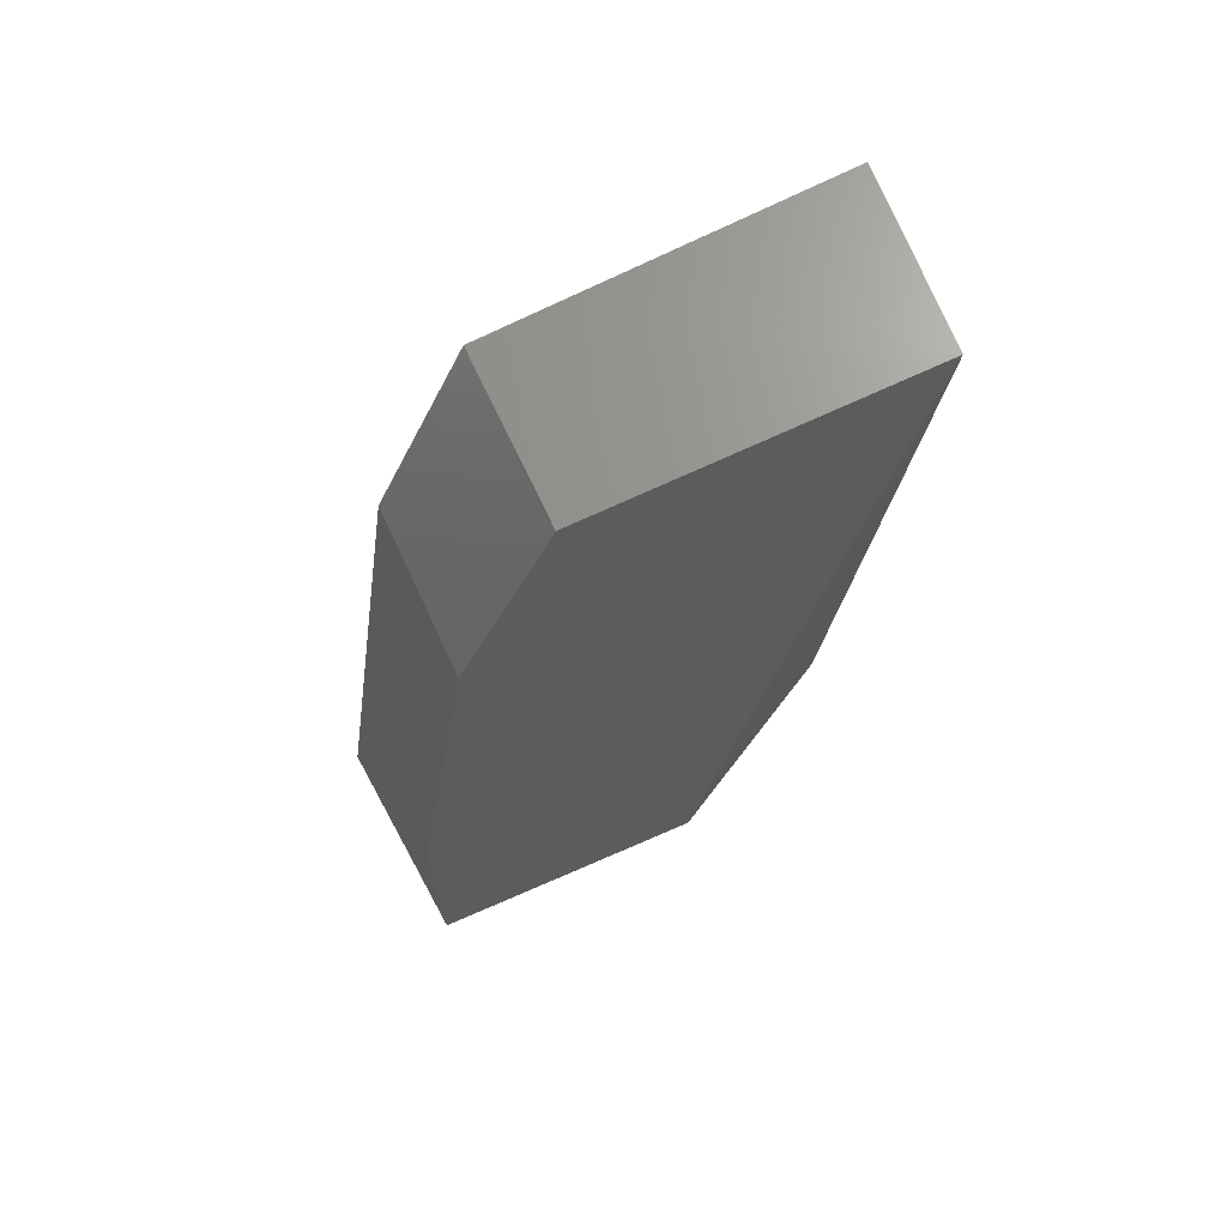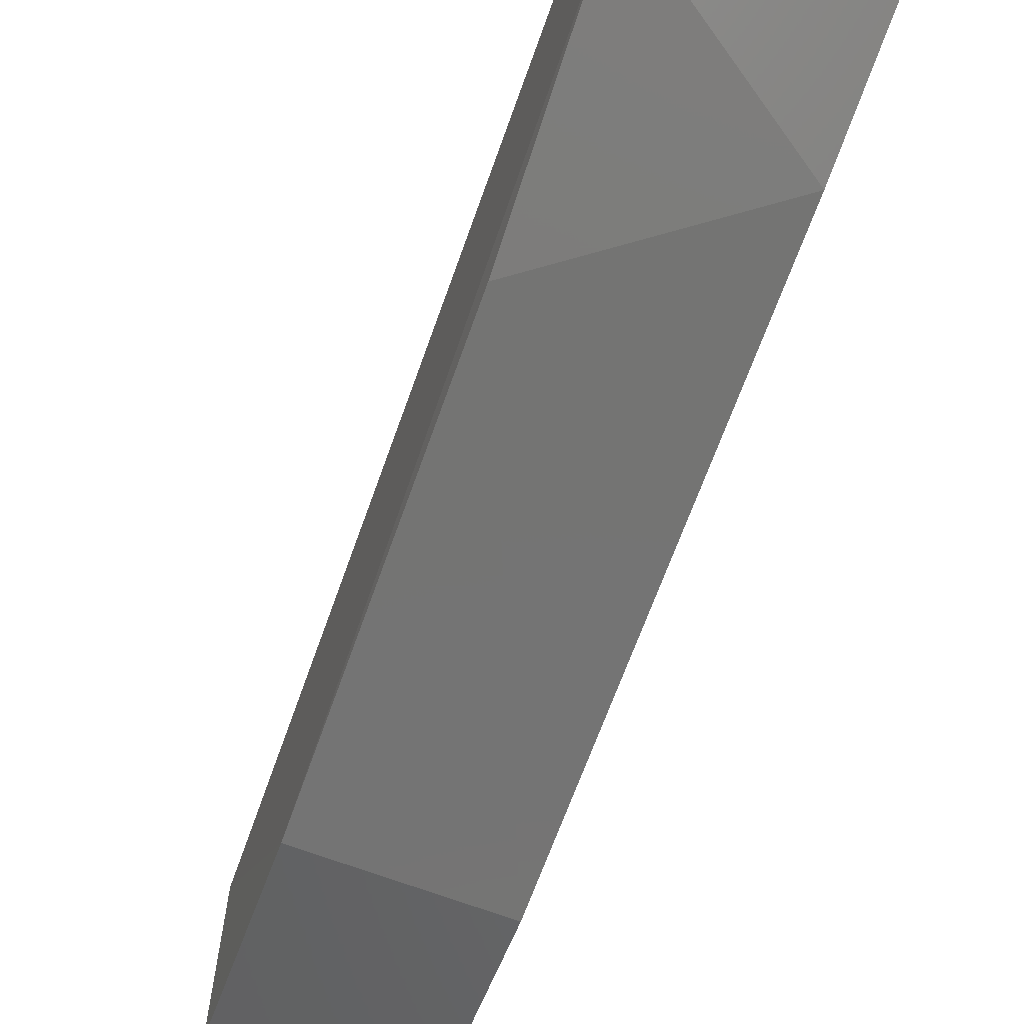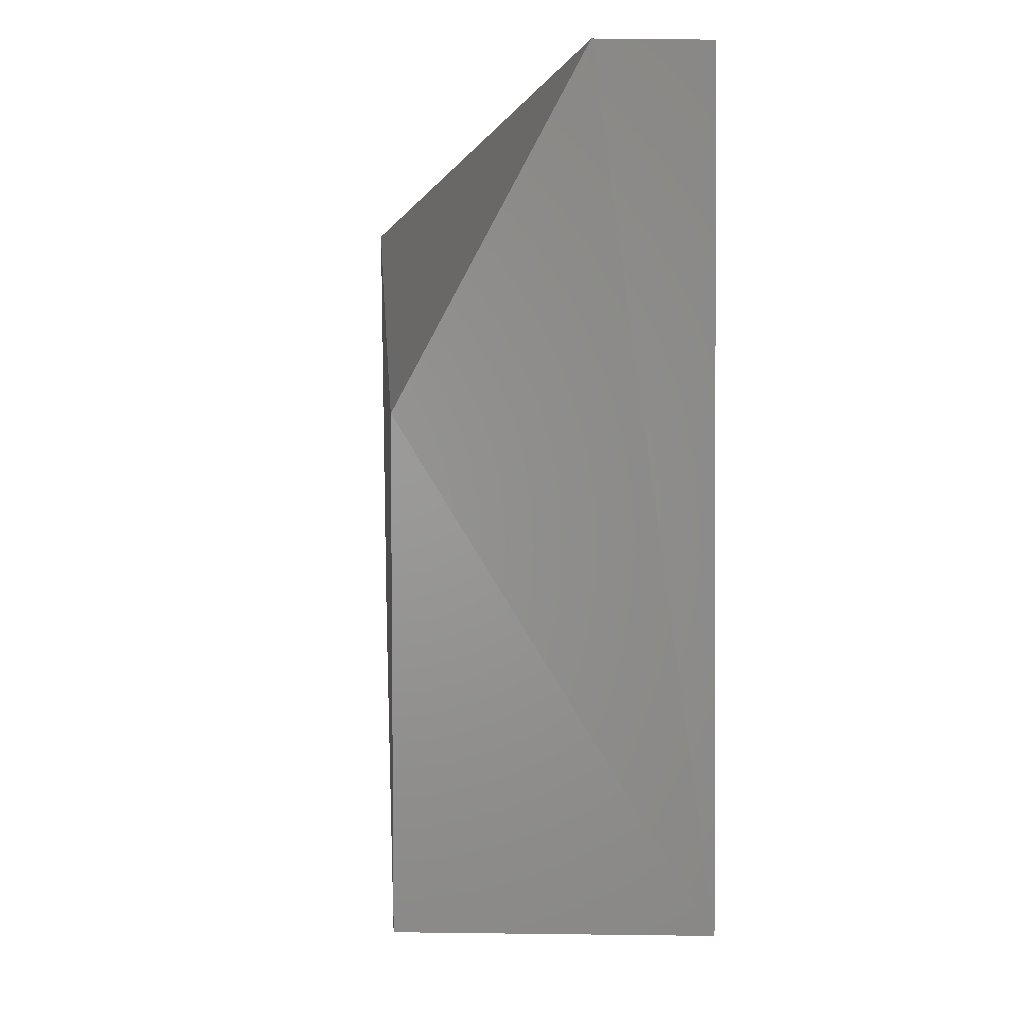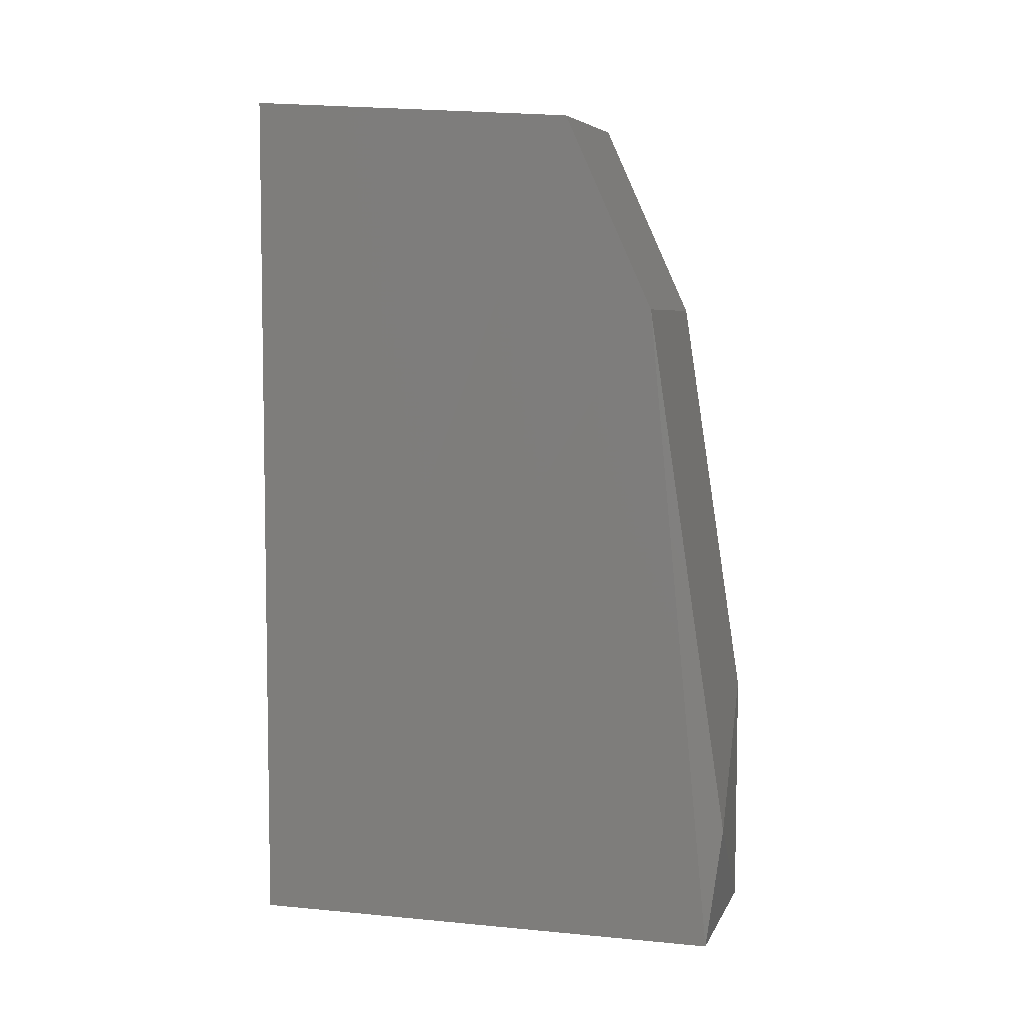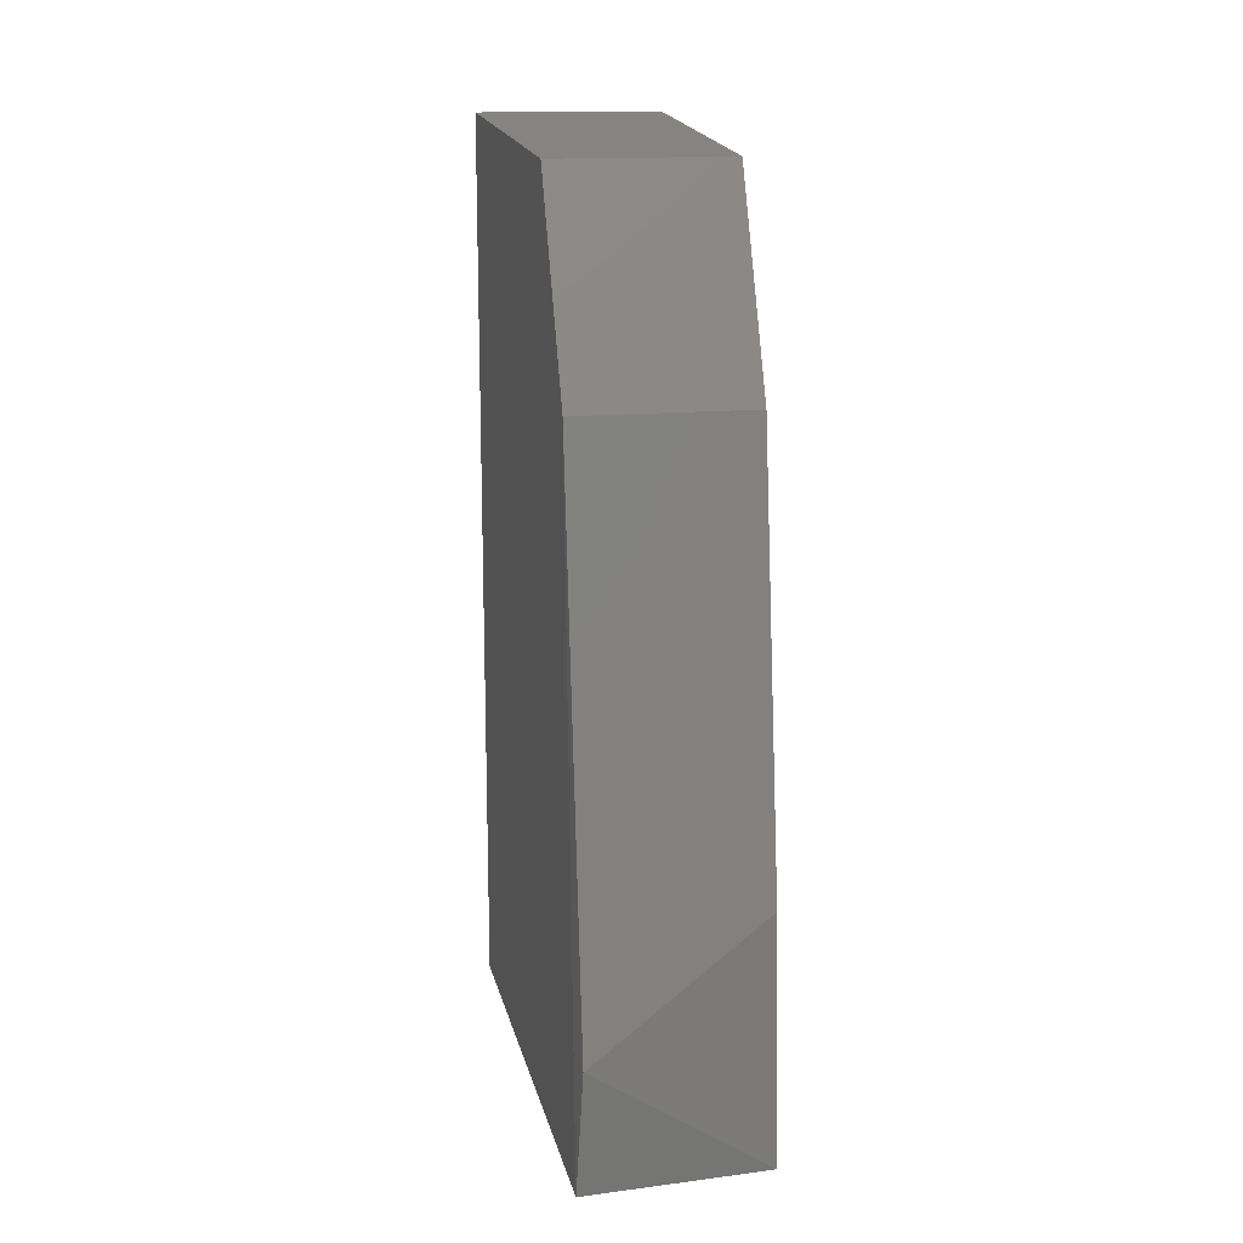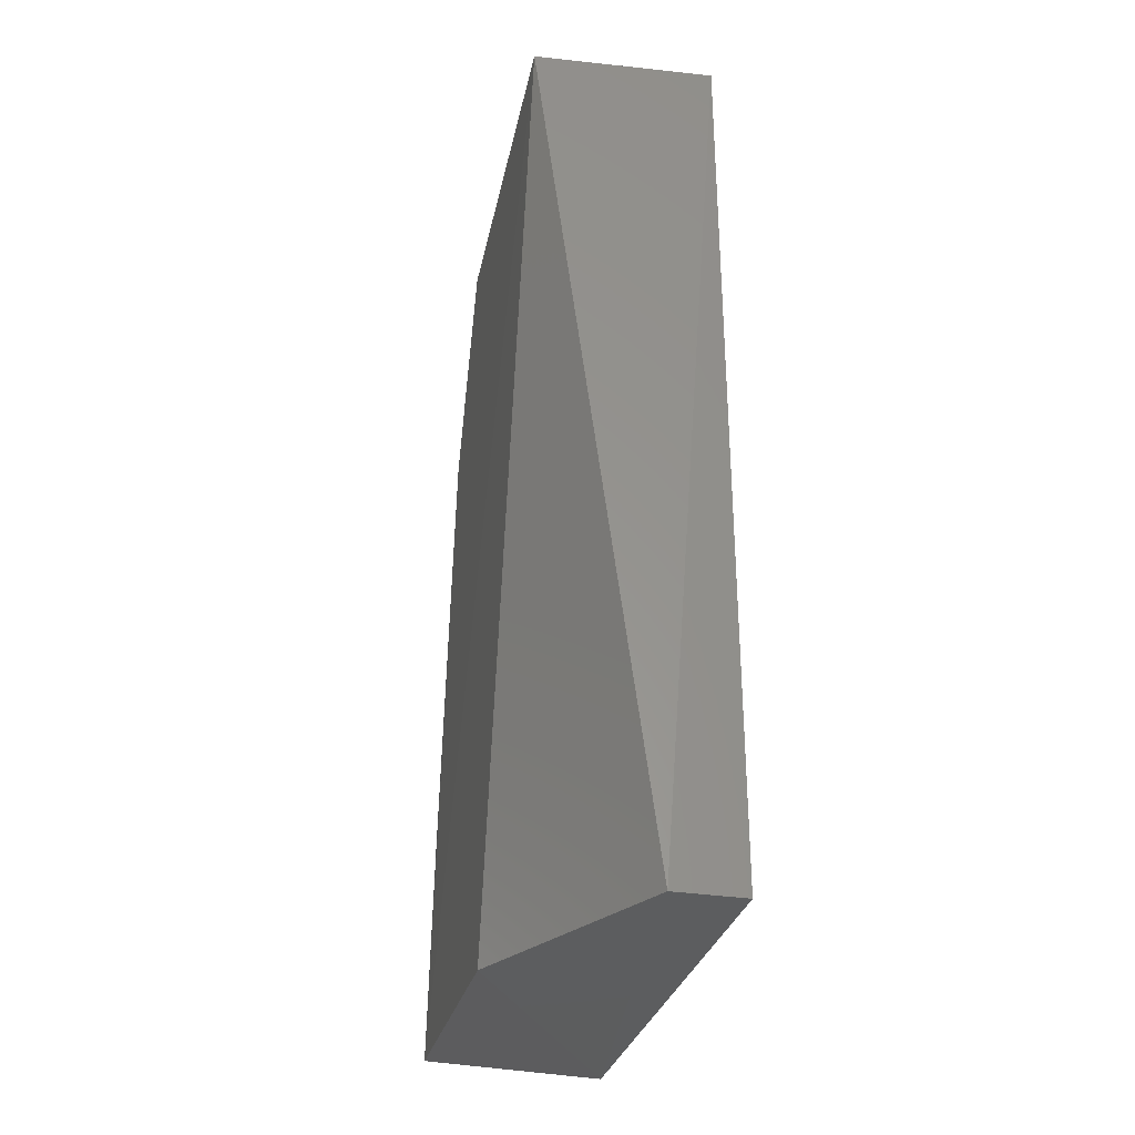
<metadata>
{"format":"stl","ext":"stl","renderer":"f3d","projection":"perspective","resolution":1024,"background":"white","views":[{"elev":67.0,"azim":-114.7,"up":"+Y"},{"elev":-74.7,"azim":-19.5,"up":"+Z"},{"elev":-0.7,"azim":-3.0,"up":"+Z"},{"elev":5.7,"azim":107.7,"up":"+Y"},{"elev":15.1,"azim":168.3,"up":"+Y"},{"elev":-31.2,"azim":-13.0,"up":"+Y"}]}
</metadata>
<code>
# stl→obj: 13 verts, 22 faces
v 0.7823 -0.1525 -0.5849
v 0.7826 -0.1537 -0.6008
v 0.7826 -0.1633 -0.6052
v 0.7824 -0.195 -0.6082
v 0.7823 -0.1955 -0.5943
v 0.7908 -0.1537 -0.6008
v 0.791 -0.1525 -0.5843
v 0.791 -0.1953 -0.6084
v 0.7908 -0.1893 -0.6092
v 0.791 -0.1955 -0.5843
v 0.7908 -0.1633 -0.6052
v 0.7877 -0.1955 -0.5843
v 0.7826 -0.1834 -0.6083
f 1 2 3
f 1 3 4
f 4 5 1
f 6 2 1
f 6 1 7
f 8 4 9
f 10 8 11
f 10 11 6
f 6 7 10
f 8 10 12
f 8 12 5
f 5 4 8
f 12 1 5
f 12 10 7
f 12 7 1
f 11 3 2
f 11 2 6
f 11 8 9
f 13 4 3
f 13 3 11
f 13 11 9
f 13 9 4

</code>
